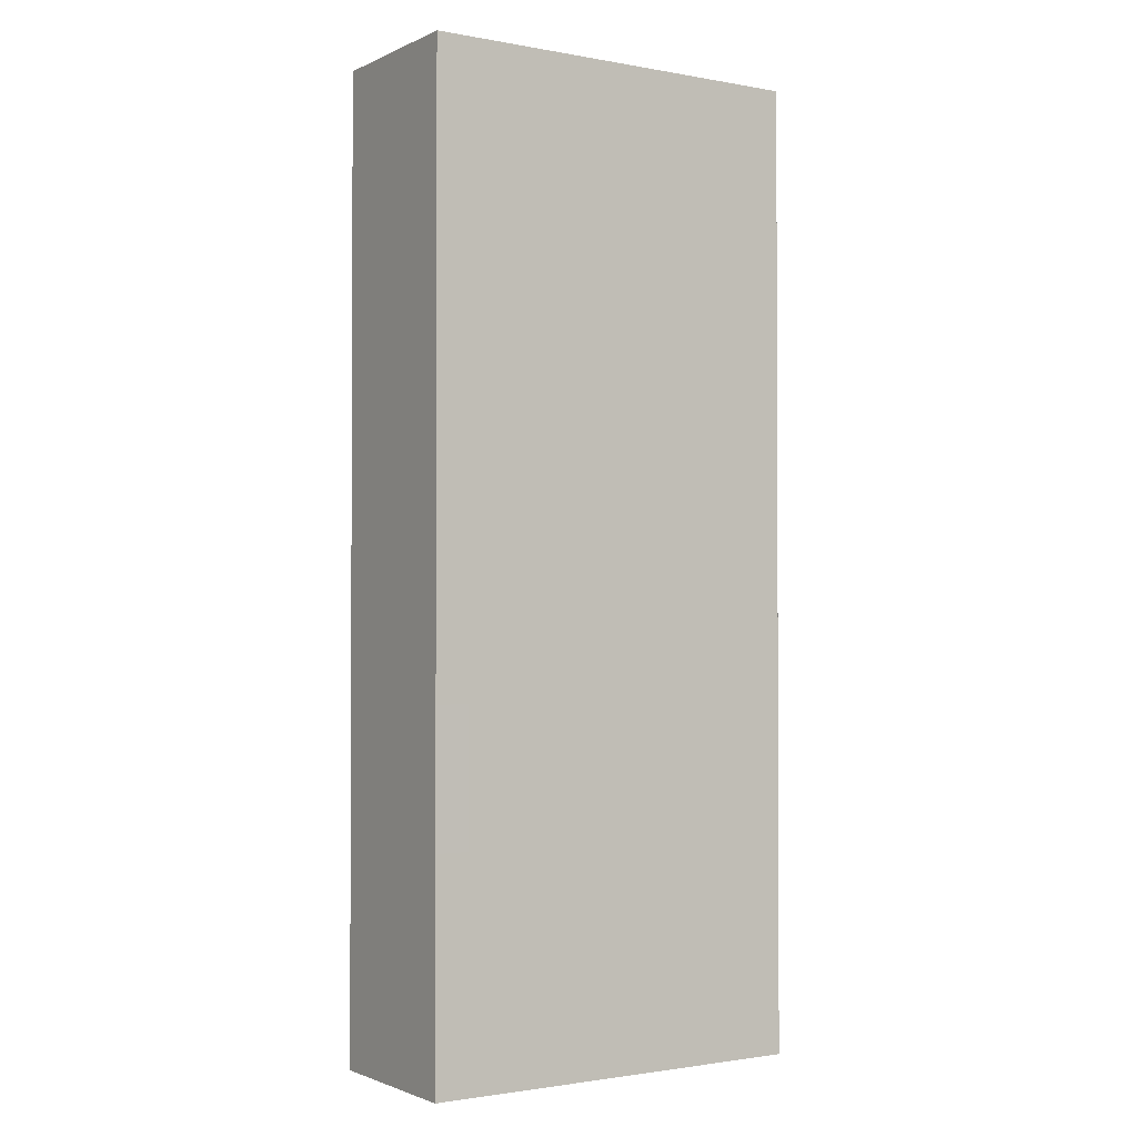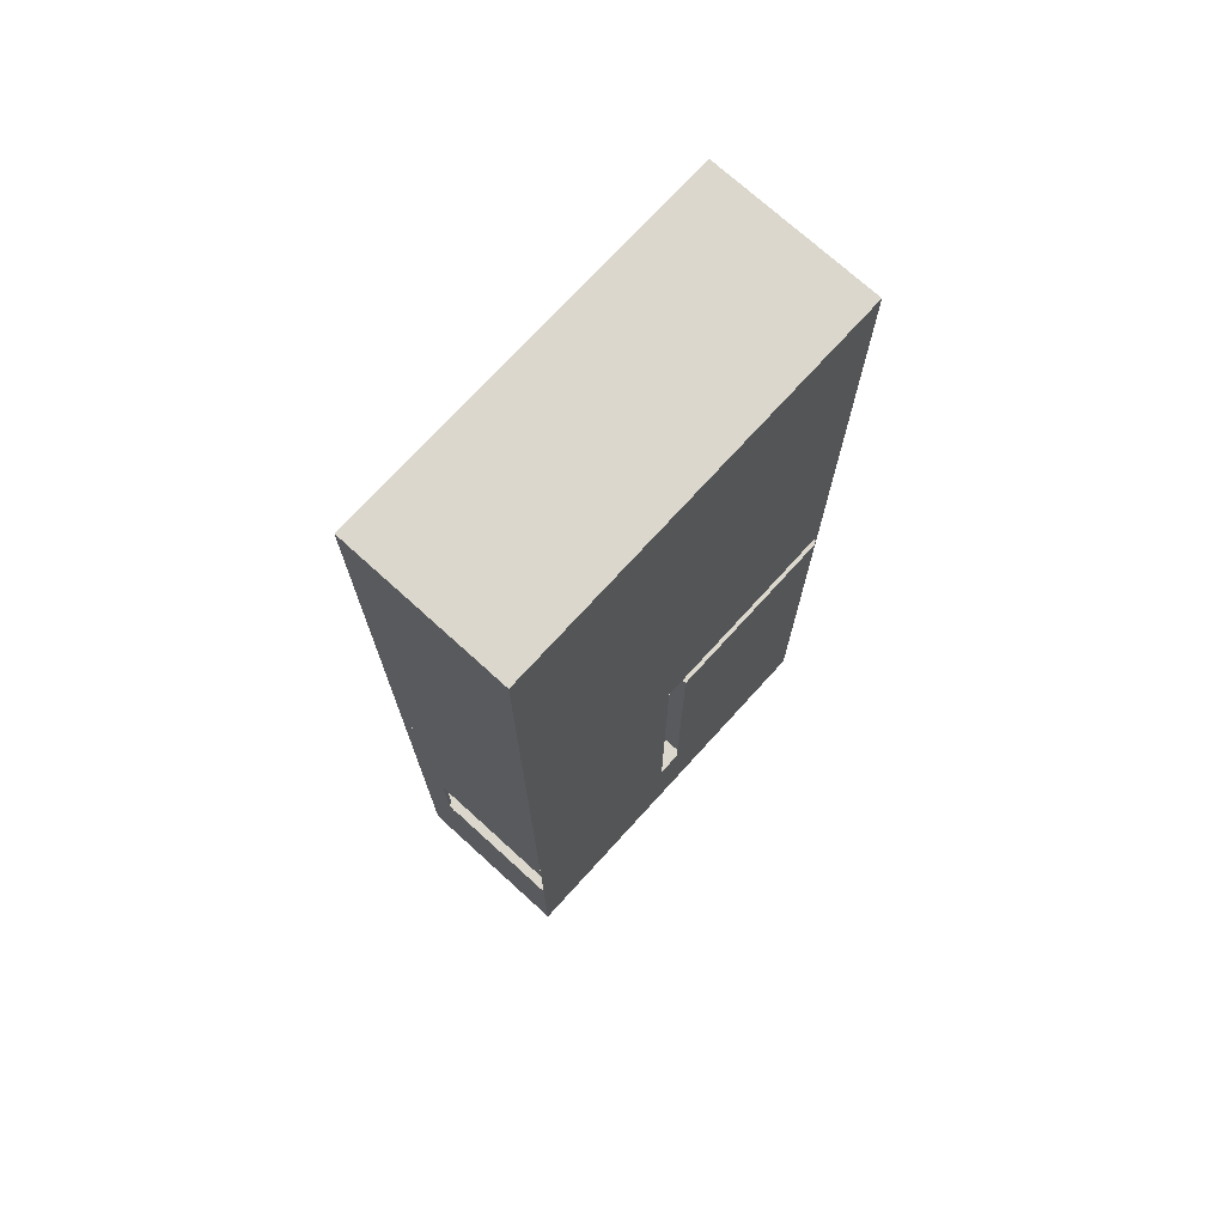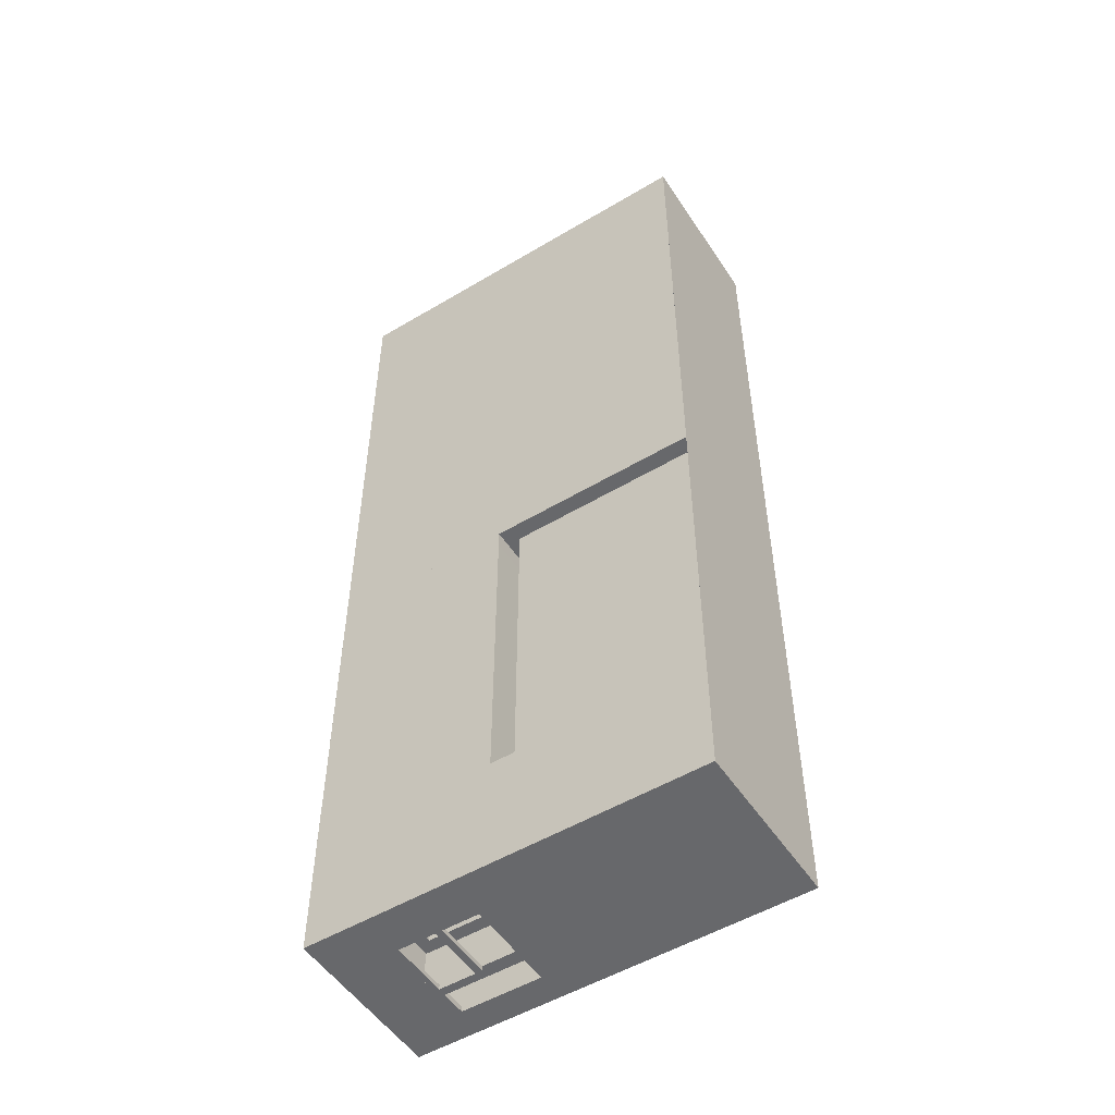
<metadata>
{"format":"obj","ext":"obj","renderer":"f3d","projection":"perspective","resolution":1024,"background":"white","views":[{"elev":-1.6,"azim":146.9,"up":"+Z"},{"elev":73.1,"azim":-47.7,"up":"+Z"},{"elev":-52.4,"azim":32.7,"up":"+Z"}]}
</metadata>
<code>
o Room_Cube.005
v 34.98 0 125.4
v 34.98 33.5 125.4
v -44.2 0 125.4
v -44.2 33.5 125.4
v 34.98 0 -69.33
v 34.98 33.5 -69.33
v -44.2 0 -69.33
v -44.2 33.5 -69.33
v -7.396 33.5 -45.71
v -4.014 33.5 -45.71
v -7.396 33.5 -42.22
v -4.014 33.5 -42.22
v -7.428 -0 -45.71
v -7.428 0 -40.64
v -4.026 12.19 19.23
v -44.2 -0 -19.57
v -44.2 26.95 -37.03
v -44.2 0 -38.03
v -44.2 27.95 -38.03
v -44.2 -0 -18.57
v -44.2 27.95 -18.57
v -44.2 0 -37.03
v -44.2 26.95 -19.57
v -43.47 0 -38.03
v -43.47 27.95 -38.03
v -43.47 0 -37.03
v -43.47 -0 -18.57
v -43.47 27.95 -18.57
v -43.47 -0 -19.57
v -43.47 26.95 -19.57
v -43.47 26.95 -37.03
v -7.396 33.5 15.72
v -4.014 33.5 15.72
v -7.396 33.5 19.21
v -4.014 33.5 19.21
v -7.396 -0.005375 15.72
v -7.404 -0 19.21
v -7.396 33.5 65.72
v -4.014 33.5 65.72
v -7.396 33.5 69.21
v -4.014 33.5 69.21
v -4.014 0 65.72
v -4.014 0 69.21
v -7.396 30.83 -42.22
v -7.396 30.83 -45.71
v -4.014 30.83 -45.71
v -4.014 30.83 -42.22
v 34.92 33.5 65.72
v -4.014 30.83 69.21
v -7.396 30.83 69.21
v -7.396 33.5 -69.32
v -4.014 33.5 -69.32
v -7.396 30.83 -69.32
v -4.014 30.83 -69.32
v -4.026 12.99 19.21
v -7.396 33.5 125.4
v -4.014 33.5 125.4
v -4.014 30.83 125.4
v -7.396 30.83 125.4
v -7.322 12.99 14.16
v 34.96 0 19.23
v 34.9 12.99 19.23
v 34.96 -0 14.16
v 34.9 12.99 14.16
v -7.366 12.99 15.73
v -7.41 12.99 -40.64
v -2.496 0 -40.64
v -2.569 12.99 -40.64
v -7.409 12.99 -45.71
v 19.68 0 -40.64
v 19.68 12.99 -40.64
v 19.68 0 -45.71
v 19.68 12.99 -45.71
v -4.014 30.83 19.21
v -4.014 30.83 15.72
v 34.87 33.5 15.72
v 34.87 33.5 19.21
v 34.87 30.83 19.21
v 34.87 30.83 15.72
v -7.396 30.83 15.72
v -7.396 30.83 19.21
v -44.21 33.5 15.72
v -44.21 33.5 19.21
v -44.21 30.83 15.72
v -44.21 30.83 19.21
v -44.17 33.5 -42.22
v -44.17 33.5 -45.71
v -44.17 30.83 -45.71
v -44.17 30.83 -42.22
v 34.91 33.5 -42.22
v 34.91 33.5 -45.71
v 34.91 30.83 -42.22
v 34.91 30.83 -45.71
v -44.16 33.5 69.21
v -7.396 0 69.21
v 34.92 30.83 65.72
v -7.396 30.83 125.4
v 34.92 30.83 69.21
v -44.16 33.5 65.72
v 34.92 33.5 69.21
v -7.396 0 65.72
v -7.396 30.83 65.72
v -4.014 30.83 65.72
v -41.59 30.83 65.72
v -41.59 30.83 69.21
v -41.59 33.5 69.21
v -41.59 33.5 65.72
v -41.59 -0 69.21
v -44.16 -0 69.21
v -44.16 0 65.72
v -41.59 0 65.72
v -44.16 30.83 19.21
v -41.59 30.83 15.72
v -41.59 30.83 19.21
v -41.59 0 19.21
v -44.16 0 19.21
v -41.59 0 15.72
v -44.16 30.83 -42.22
v -41.59 30.83 -45.71
v -41.59 30.83 -42.22
v -41.59 -0 -42.22
v -44.16 -0 -42.22
v -41.59 0.02256 -45.71
v 28.15 30.83 -45.71
v 28.15 30.83 -42.22
v 34.98 -0 -42.22
v 28.15 -0 -42.22
v 28.15 0 -45.71
v 34.98 -0 -45.71
v 32.15 30.83 15.72
v 32.15 30.83 19.21
v 32.15 0.02256 15.72
v 34.96 0.02256 15.71
v 34.91 30.83 69.21
v 34.91 30.83 65.72
v 32.15 30.83 65.72
v 32.15 30.83 69.21
v 34.98 -0 69.21
v 32.15 -0 69.21
v 32.15 0 65.72
v 34.98 0 65.72
v -2.496 12.99 14.17
v -4.026 -0 19.21
v -2.496 -0 14.16
v -44.17 30.83 -45.71
v -44.17 30.83 -45.71
v -41.59 30.83 -45.71
v -44.17 -0 -45.71
v -41.59 -0 -45.71
v -4.051 12.99 -45.71
v -7.41 12.99 -42.34
v -4.014 12.99 -42.34
v -14.8 27.51 -69.33
v -14.8 8.88 -69.33
v -31.02 27.51 -69.33
v -31.02 8.88 -69.33
v -31.02 22.39 -69.33
v -31.02 20.71 -69.33
v -14.8 22.39 -69.33
v -14.8 20.71 -69.33
v -23.61 20.71 -69.33
v -22.21 20.71 -69.33
v -23.61 8.862 -69.33
v -22.21 8.862 -69.33
v -32.02 7.88 -69.33
v -32.02 28.51 -69.33
v -13.8 7.88 -69.33
v -13.8 28.51 -69.33
v -14.8 27.51 -69.33
v -14.8 8.88 -69.33
v -31.02 20.71 -69.33
v -31.02 22.39 -69.33
v -14.8 20.71 -69.33
v -23.61 8.862 -69.33
v -22.21 8.862 -69.33
v -13.8 28.51 -69.33
v -32.02 28.51 -69.33
v -14.8 27.51 -68.33
v -14.8 8.88 -68.33
v -31.02 20.71 -68.33
v -31.02 8.88 -68.33
v -31.02 27.51 -68.33
v -31.02 22.39 -68.33
v -22.21 20.71 -68.33
v -14.8 22.39 -68.33
v -23.61 20.71 -68.33
v -23.61 8.88 -68.33
v -22.21 8.88 -68.33
v -13.8 28.51 -68.33
v -13.8 7.88 -68.33
v -32.02 28.51 -68.33
v -32.02 7.88 -68.33
v 34.98 33.5 -69.33
v -13.8 28.51 -69.33
v 32.15 12.99 19.23
v 32.15 12.99 15.72
v 32.15 12.19 19.23
v -2.801 12.19 19.23
v -2.801 0.695 19.23
v 5.157 12.19 19.23
v 5.157 0.695 19.23
v 6.173 12.19 19.23
v 6.173 0.695 19.23
v 14.13 12.19 19.23
v 14.13 0.695 19.23
v 15.15 12.19 19.23
v 15.15 0.695 19.23
v 22.77 12.19 19.23
v 22.77 0.695 19.23
v 23.78 12.19 19.23
v 23.78 0.695 19.23
v 31.4 12.19 19.23
v 31.4 0.695 19.23
v -2.801 12.19 20.23
v -2.801 0.695 20.23
v 5.157 12.19 20.23
v 5.157 0.695 20.23
v 6.173 12.19 20.23
v 6.173 0.695 20.23
v 14.13 12.19 20.23
v 14.13 0.695 20.23
v 15.15 12.19 20.23
v 15.15 0.695 20.23
v 22.77 12.19 20.23
v 22.77 0.695 20.23
v 23.78 12.19 20.23
v 23.78 0.695 20.23
v 31.4 12.19 20.23
v 31.4 0.695 20.23
v -7.428 0 -69.33
v -2.496 -0 -45.71
v 32.15 0 19.23
v -2.801 12.99 19.23
v -14.8 20.71 -68.33
v -44.2 33.5 -38.03
v -44.2 27.95 125.4
v -44.16 0 15.72
v -44.2 27.95 15.72
v -44.18 27.95 19.21
v -4.026 12.99 15.73
v 34.9 12.99 15.72
v -2.569 12.99 -45.71
v 28.15 0.1956 1.873
v 28.15 9.431 1.873
v 28.15 0.1956 -24.03
v 28.15 9.431 -24.03
v 34.91 0.1956 1.873
v 34.91 9.431 1.873
v 34.91 0.1956 -24.03
v 34.91 9.431 -24.03
v 28.15 33.5 -24.03
v 34.8 33.5 -24.03
v 28.15 33.5 1.873
v 34.8 33.5 1.873
v 28.15 28.11 -24.03
v 34.91 28.11 -24.03
v 28.15 28.11 1.873
v 34.91 28.11 1.873
v 28.15 28.11 -24.03
v 34.91 28.11 -24.03
v 34.91 28.11 1.873
v 28.15 28.11 1.873
v 28.15 27.51 -24.03
v 34.91 27.51 -24.03
v 34.91 27.51 1.873
v 28.15 27.51 1.873
v 28.15 21.47 -24.03
v 34.91 21.47 -24.03
v 34.91 21.47 1.873
v 28.15 21.47 1.873
v 28.15 20.87 -24.03
v 34.8 20.87 -24.03
v 34.8 20.87 1.873
v 28.15 20.87 1.873
v 28.15 15.35 -24.03
v 34.91 15.35 -24.03
v 28.15 15.35 1.873
v 34.91 15.35 1.873
v 28.15 15.35 -24.03
v 34.8 15.35 -24.03
v 34.8 15.35 1.873
v 28.15 15.35 1.873
v 28.15 14.74 -24.03
v 34.8 14.74 -24.03
v 34.8 14.74 1.873
v 28.15 14.74 1.873
v 28.15 32.99 -24.03
v 34.91 32.99 -24.03
v 34.91 32.99 1.873
v 28.15 32.99 1.873
v 29.8 0.1956 -24.03
v 34.8 0.1956 -24.03
v 28.15 9.431 -24.53
v 28.15 0.1956 -24.53
v 34.8 0.1956 -24.53
v 34.91 9.431 -24.53
v 28.15 33.54 -24.53
v 34.91 33.54 -24.53
v 28.15 0.1956 2.366
v 28.15 9.431 2.366
v 34.91 9.348 2.366
v 34.91 0.1127 2.366
v 34.91 33.5 2.366
v 28.15 33.5 2.366
v 34.91 26.44 -42.2
v 28.15 26.44 -24.53
v 34.91 26.44 -24.53
v 28.15 26.44 -42.2
v 28.15 25.83 -42.2
v 34.91 25.83 -42.2
v 34.91 25.83 -24.53
v 28.15 25.83 -24.53
v 34.91 20.61 -42.2
v 28.15 20.61 -24.53
v 34.91 20.61 -24.53
v 28.15 20.61 -42.2
v 28.15 20.01 -42.2
v 34.91 20.01 -42.2
v 34.91 20.01 -24.53
v 28.15 20.01 -24.53
v 34.91 14.47 -42.2
v 28.15 14.47 -24.53
v 34.91 14.47 -24.53
v 28.15 14.47 -42.2
v 28.15 13.87 -42.2
v 34.91 13.87 -42.2
v 34.91 13.87 -24.53
v 28.15 13.87 -24.53
v 28.15 25.83 -42.2
v 34.91 25.83 -42.2
v 34.91 25.83 -24.53
v 28.15 25.83 -24.53
v 34.33 25.83 -26.02
v 34.8 25.35 -26.02
v 34.33 25.83 -25.48
v 34.8 25.35 -25.48
v 33.79 25.83 -26.02
v 34.8 24.81 -26.02
v 33.79 25.83 -25.48
v 34.8 24.81 -25.48
v 34.33 25.83 -41.42
v 34.89 25.35 -41.42
v 34.33 25.83 -40.88
v 34.89 25.35 -40.88
v 33.79 25.83 -41.42
v 34.89 24.81 -41.42
v 33.79 25.83 -40.88
v 34.89 24.81 -40.88
v 33.79 19.99 -26.02
v 34.86 19 -26.02
v 33.79 19.99 -25.48
v 34.86 19 -25.48
v 34.33 19.99 -26.02
v 34.86 19.54 -26.02
v 34.33 19.99 -25.48
v 34.86 19.54 -25.48
v 33.79 19.99 -26.02
v 34.33 20.01 -41.42
v 33.79 19.99 -25.48
v 34.89 19.54 -41.42
v 34.33 13.87 -26.02
v 34.89 13.39 -26.02
v 34.33 13.87 -25.48
v 34.89 13.39 -25.48
v 33.79 13.87 -26.02
v 34.89 12.85 -26.02
v 33.79 13.87 -25.48
v 34.89 12.85 -25.48
v 34.33 13.87 -26.02
v 34.33 13.87 -25.48
v 34.33 20.01 -40.88
v 33.79 13.87 -26.02
v 33.79 13.87 -25.48
v 34.89 19.54 -40.88
v 33.79 20.01 -41.42
v 34.89 18.99 -41.42
v 33.79 20.01 -40.88
v 34.89 18.99 -40.88
v 34.33 13.88 -41.42
v 34.89 13.41 -41.42
v 34.33 13.88 -40.88
v 34.89 13.41 -40.88
v 33.79 13.88 -41.42
v 34.89 12.86 -41.42
v 33.79 13.88 -40.88
v 34.89 12.86 -40.88
v 28.15 0.1956 2.366
v 28.15 9.431 2.366
v 34.91 9.348 2.366
v 34.91 0.1127 2.366
v 28.15 0.1956 14.15
v 28.15 9.431 14.15
v 34.91 9.348 14.15
v 34.91 0.1127 14.15
v 104.5 20.13 -13.76
f 8 2 4
f 176 8 177
f 88 146 147
f 162 173 160
f 165 166 177
f 163 161 174
f 158 161 171
f 153 155 169
f 162 164 175
f 165 170 156
f 181 191 182
f 190 181 179
f 178 191 189
f 27 30 29
f 28 31 30
f 24 31 25
f 7 167 165
f 170 176 169
f 178 190 179
f 176 193 6
f 177 194 176
f 169 177 155
f 165 155 177
f 234 160 173
f 18 17 22
f 21 17 19
f 20 23 21
f 152 66 68
f 152 242 150
f 257 259 262
f 245 292 249
f 335 340 339
f 338 333 337
f 343 348 347
f 346 341 345
f 355 352 359
f 350 353 357
f 370 368 373
f 366 369 372
f 371 378 377
f 376 358 375
f 381 386 385
f 384 379 383
f 176 6 8
f 165 167 170
f 181 192 191
f 190 192 181
f 178 182 191
f 27 28 30
f 28 25 31
f 24 26 31
f 7 5 167
f 170 167 176
f 178 189 190
f 176 194 193
f 169 176 177
f 165 156 155
f 18 19 17
f 21 23 17
f 20 16 23
f 152 151 66
f 152 68 242
f 257 255 259
f 245 291 292
f 335 336 340
f 338 334 333
f 343 344 348
f 346 342 341
f 355 356 352
f 350 354 353
f 370 364 368
f 366 362 369
f 371 374 378
f 376 360 358
f 381 382 386
f 384 380 379
f 248 303 254
f 322 321 324
f 66 36 14
f 389 394 390
f 218 203 202
f 50 43 95
f 9 53 45
f 306 305 308
f 93 10 91
f 155 181 182
f 196 131 130
f 19 82 238
f 92 127 125
f 237 239 116
f 123 120 121
f 214 217 216
f 116 114 115
f 304 244 253
f 243 246 245
f 105 102 50
f 290 251 287
f 50 101 102
f 181 170 179
f 47 93 92
f 200 214 198
f 246 248 244
f 67 71 68
f 222 208 224
f 242 13 69
f 45 151 44
f 105 111 104
f 128 93 124
f 134 141 138
f 128 125 124
f 73 231 242
f 134 139 137
f 195 78 131
f 50 58 59
f 79 132 130
f 64 144 142
f 39 96 103
f 62 63 64
f 37 80 81
f 55 196 240
f 236 83 4
f 68 144 67
f 169 179 170
f 164 161 163
f 85 80 81
f 84 239 238
f 162 188 184
f 186 162 184
f 22 31 26
f 239 3 116
f 201 216 200
f 180 185 234
f 213 228 212
f 205 220 204
f 19 24 25
f 223 209 207
f 226 211 210
f 232 55 143
f 199 214 215
f 222 207 206
f 210 228 226
f 202 220 218
f 222 225 224
f 219 205 203
f 227 213 211
f 209 224 208
f 143 81 37
f 140 135 136
f 217 199 215
f 238 20 21
f 68 60 142
f 1 116 3
f 300 303 301
f 293 295 294
f 230 116 37
f 152 44 151
f 113 237 117
f 231 63 129
f 178 155 182
f 192 177 191
f 184 187 186
f 171 159 172
f 226 229 228
f 180 161 186
f 190 165 192
f 30 16 29
f 121 118 122
f 109 106 108
f 107 102 104
f 105 40 106
f 101 103 102
f 45 87 88
f 150 45 46
f 62 232 61
f 16 27 29
f 20 28 27
f 284 286 285
f 167 6 176
f 264 266 265
f 277 276 278
f 288 290 289
f 297 296 298
f 298 304 303
f 312 310 311
f 310 308 305
f 320 318 319
f 318 316 313
f 328 326 327
f 326 324 321
f 338 336 334
f 393 388 392
f 245 295 249
f 249 296 250
f 243 249 247
f 272 274 273
f 18 26 24
f 11 89 86
f 59 57 58
f 191 176 189
f 274 267 271
f 79 33 76
f 42 49 103
f 21 25 28
f 269 267 268
f 152 46 47
f 161 187 174
f 248 290 289
f 82 80 84
f 312 308 309
f 46 52 10
f 388 391 392
f 47 10 12
f 221 218 219
f 314 313 316
f 332 330 331
f 335 334 336
f 337 340 338
f 333 339 337
f 343 342 344
f 345 348 346
f 341 347 345
f 346 344 342
f 349 352 350
f 355 354 356
f 362 368 364
f 353 359 357
f 350 356 354
f 363 362 364
f 365 368 366
f 370 362 364
f 372 368 366
f 369 373 372
f 371 360 374
f 375 378 376
f 358 377 375
f 376 374 360
f 381 380 382
f 383 386 384
f 379 385 383
f 384 382 380
f 320 316 317
f 90 93 92
f 34 102 38
f 391 390 394
f 12 92 90
f 4 1 3
f 39 74 35
f 245 293 294
f 137 140 139
f 288 254 289
f 114 117 113
f 287 250 288
f 242 71 73
f 84 83 85
f 85 34 83
f 235 7 8
f 40 97 56
f 393 391 394
f 264 261 265
f 259 266 262
f 111 109 108
f 284 281 285
f 6 1 2
f 286 279 283
f 100 96 98
f 250 247 249
f 86 88 87
f 46 53 45
f 111 99 110
f 33 47 12
f 257 256 258
f 252 296 250
f 230 129 5
f 146 149 147
f 251 293 297
f 88 44 89
f 74 102 81
f 17 30 31
f 100 49 98
f 32 44 80
f 92 129 126
f 60 241 64
f 185 172 159
f 96 49 103
f 72 71 70
f 57 49 41
f 78 35 74
f 244 299 300
f 79 74 75
f 247 301 302
f 66 13 14
f 247 299 243
f 165 8 7
f 77 79 78
f 328 324 325
f 75 44 80
f 8 6 2
f 248 301 303
f 322 323 321
f 66 65 36
f 389 393 394
f 218 219 203
f 50 49 43
f 9 51 53
f 306 307 305
f 93 46 10
f 155 156 181
f 196 195 131
f 19 235 82
f 92 126 127
f 237 238 239
f 123 119 120
f 214 215 217
f 116 112 114
f 304 300 244
f 243 244 246
f 105 104 102
f 290 253 251
f 50 95 101
f 181 156 170
f 47 46 93
f 200 216 214
f 246 250 248
f 67 70 71
f 222 206 208
f 242 231 13
f 45 69 151
f 105 108 111
f 128 129 93
f 134 135 141
f 128 127 125
f 73 72 231
f 134 138 139
f 195 62 78
f 50 49 58
f 79 133 132
f 64 63 144
f 39 48 96
f 62 61 63
f 37 36 80
f 55 195 196
f 236 239 83
f 68 142 144
f 169 178 179
f 164 162 161
f 85 84 80
f 84 112 239
f 162 175 188
f 186 161 162
f 22 17 31
f 239 236 3
f 201 217 216
f 180 183 185
f 213 229 228
f 205 221 220
f 19 18 24
f 223 225 209
f 226 227 211
f 232 195 55
f 199 198 214
f 222 223 207
f 210 212 228
f 202 204 220
f 222 223 225
f 219 221 205
f 227 229 213
f 209 225 224
f 143 74 81
f 140 141 135
f 217 201 199
f 238 237 20
f 68 66 60
f 1 61 116
f 300 304 303
f 293 296 295
f 230 7 116
f 152 47 44
f 113 84 237
f 231 144 63
f 178 169 155
f 192 165 177
f 184 188 187
f 171 173 159
f 226 227 229
f 180 171 161
f 190 167 165
f 30 23 16
f 121 120 118
f 109 94 106
f 107 38 102
f 105 50 40
f 101 42 103
f 45 9 87
f 150 69 45
f 62 195 232
f 16 20 27
f 20 21 28
f 284 283 286
f 167 5 6
f 264 263 266
f 277 275 276
f 288 287 290
f 297 293 296
f 298 297 304
f 312 309 310
f 310 309 308
f 320 317 318
f 318 317 316
f 328 325 326
f 326 325 324
f 338 340 336
f 393 389 388
f 245 294 295
f 249 295 296
f 243 245 249
f 272 271 274
f 18 22 26
f 11 44 89
f 59 56 57
f 191 177 176
f 274 270 267
f 79 75 33
f 42 43 49
f 21 19 25
f 269 270 267
f 152 150 46
f 161 186 187
f 248 244 290
f 82 32 80
f 312 306 308
f 46 54 52
f 388 387 391
f 47 46 10
f 221 220 218
f 314 315 313
f 332 329 330
f 335 333 334
f 337 339 340
f 333 335 339
f 343 341 342
f 345 347 348
f 341 343 347
f 346 348 344
f 349 351 352
f 355 353 354
f 362 366 368
f 353 355 359
f 350 352 356
f 363 361 362
f 365 367 368
f 370 369 362
f 372 373 368
f 369 370 373
f 371 358 360
f 375 377 378
f 358 371 377
f 376 378 374
f 381 379 380
f 383 385 386
f 379 381 385
f 384 386 382
f 320 314 316
f 90 91 93
f 34 81 102
f 391 387 390
f 12 47 92
f 4 2 1
f 39 103 74
f 245 246 293
f 137 136 140
f 288 252 254
f 114 115 117
f 287 246 250
f 242 68 71
f 84 82 83
f 85 81 34
f 235 18 7
f 40 50 97
f 393 392 391
f 264 260 261
f 259 263 266
f 111 110 109
f 284 280 281
f 6 5 1
f 286 282 279
f 100 48 96
f 250 248 247
f 86 89 88
f 46 54 53
f 111 107 99
f 33 75 47
f 257 255 256
f 252 298 296
f 230 13 129
f 146 148 149
f 251 246 293
f 88 45 44
f 74 103 102
f 17 23 30
f 100 41 49
f 32 11 44
f 92 93 129
f 60 65 241
f 185 183 172
f 96 98 49
f 72 73 71
f 57 58 49
f 78 77 35
f 244 243 299
f 79 78 74
f 247 248 301
f 66 69 13
f 247 302 299
f 165 177 8
f 77 76 79
f 328 322 324
f 75 47 44
l 15 55
l 88 145
l 7 22
l 153 168
l 170 154
l 157 172
l 180 181
l 197 232
l 197 195
l 198 197
l 198 233
l 184 234
l 236 21
l 269 273
l 272 268

</code>
